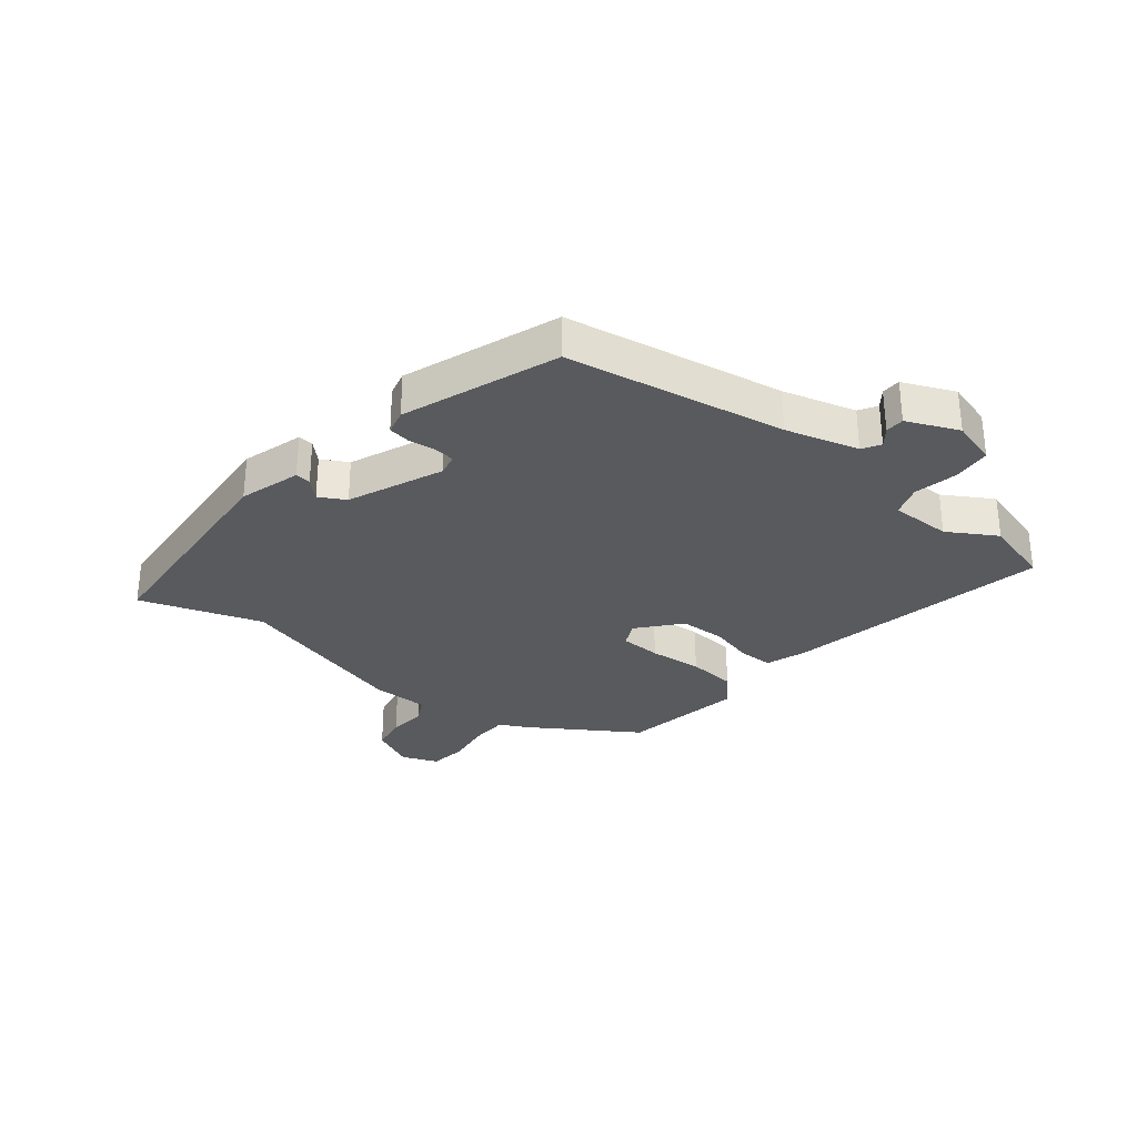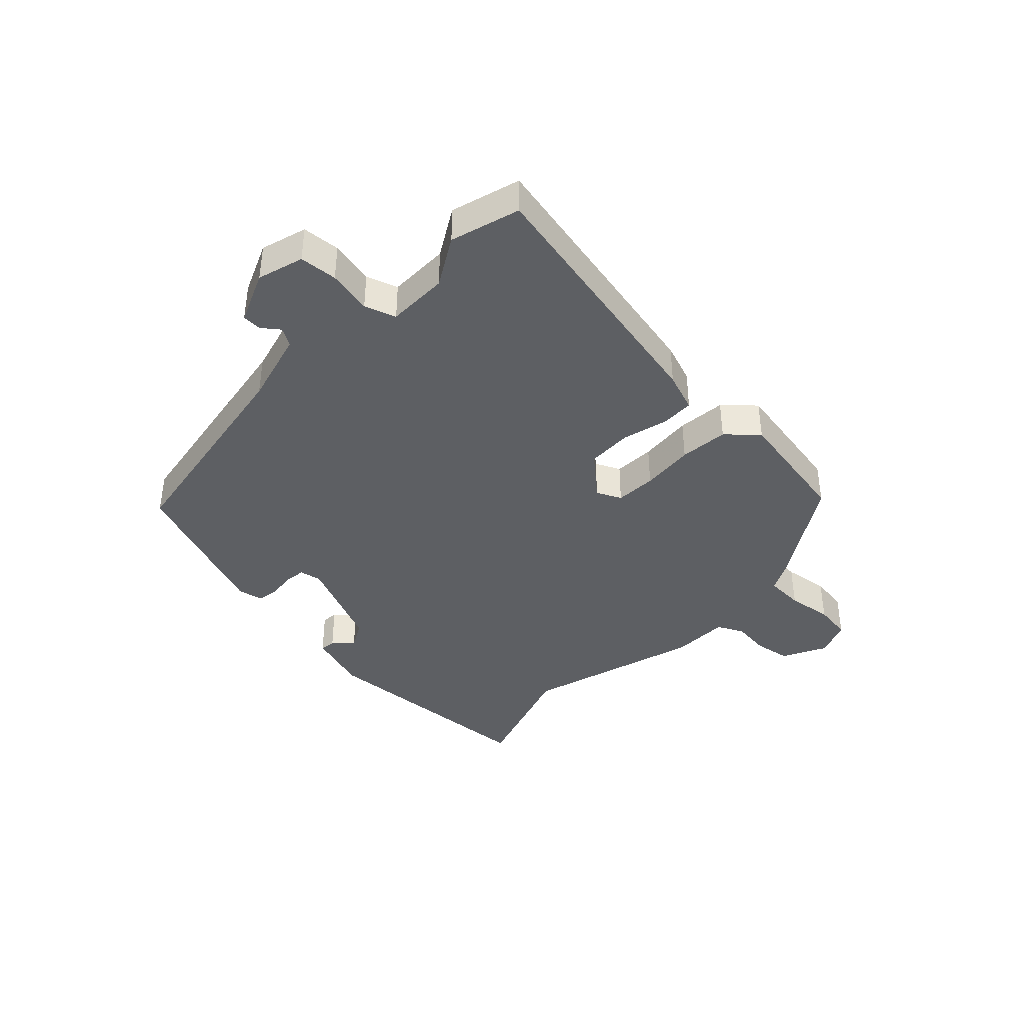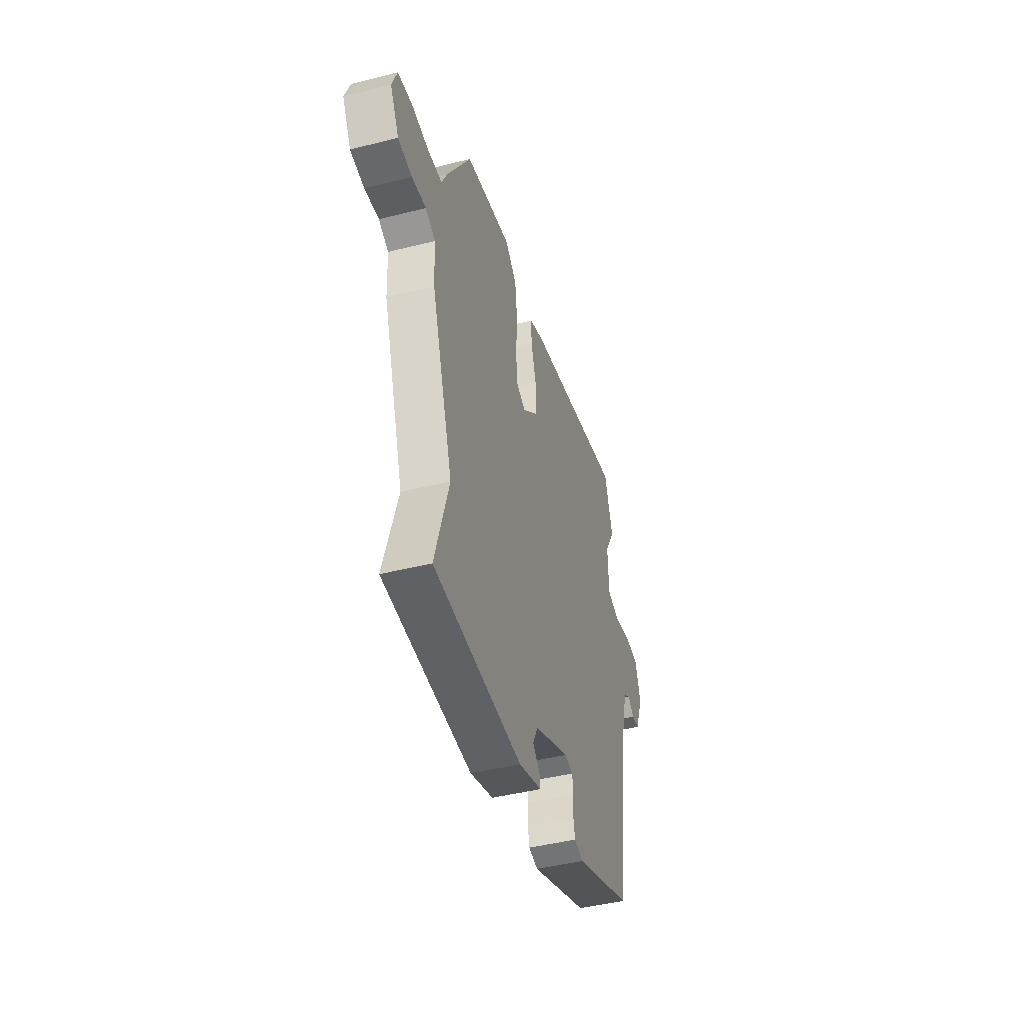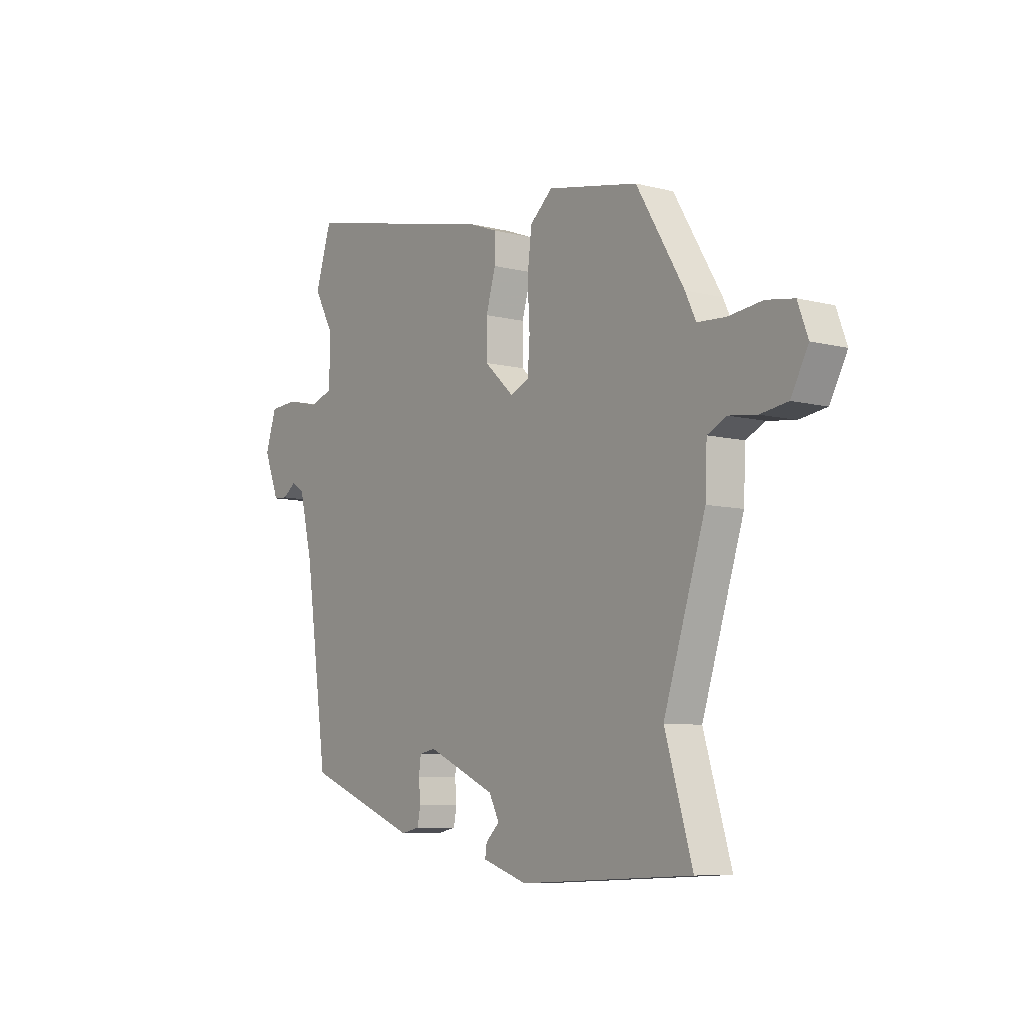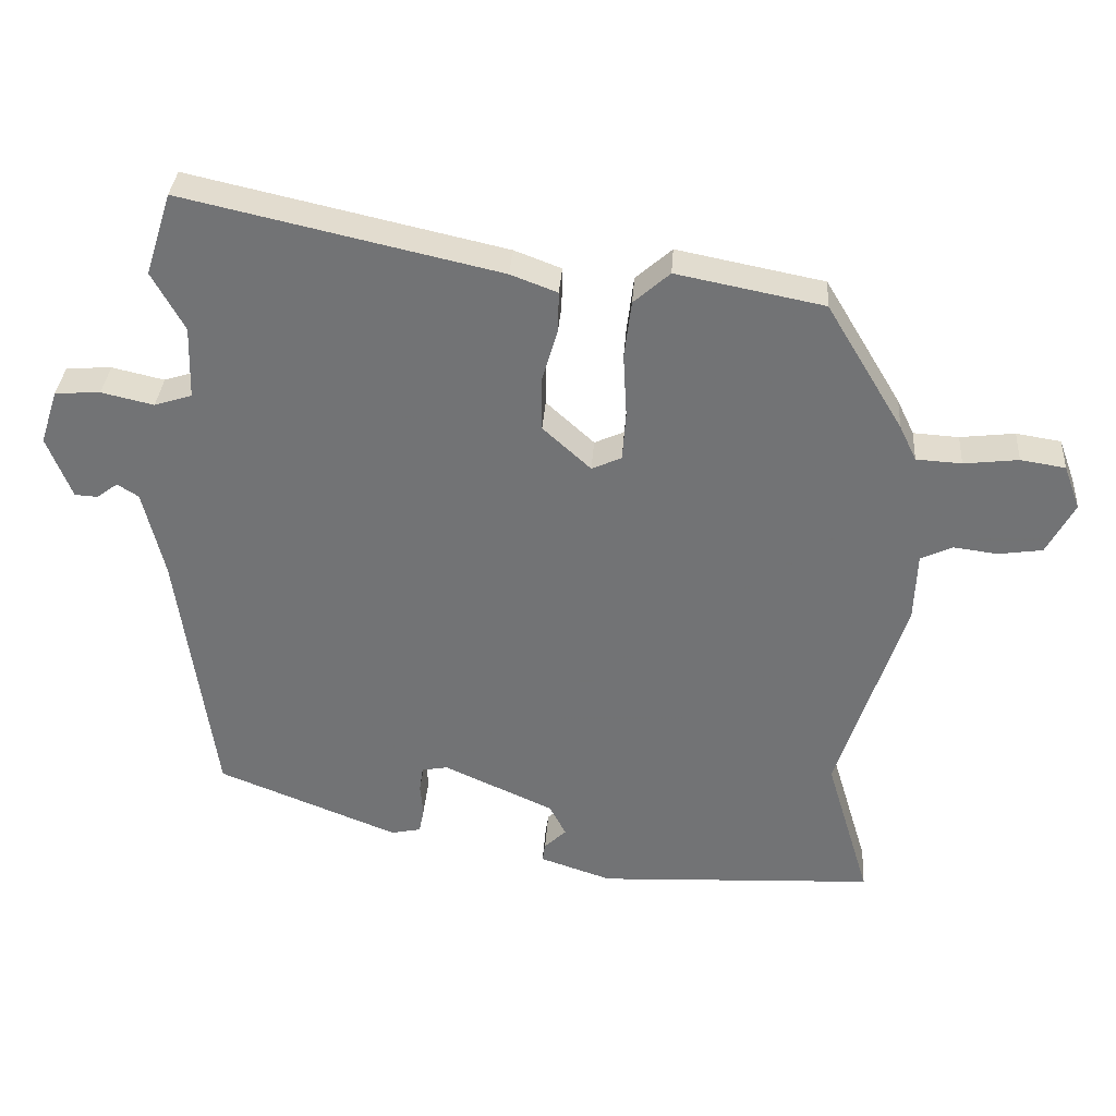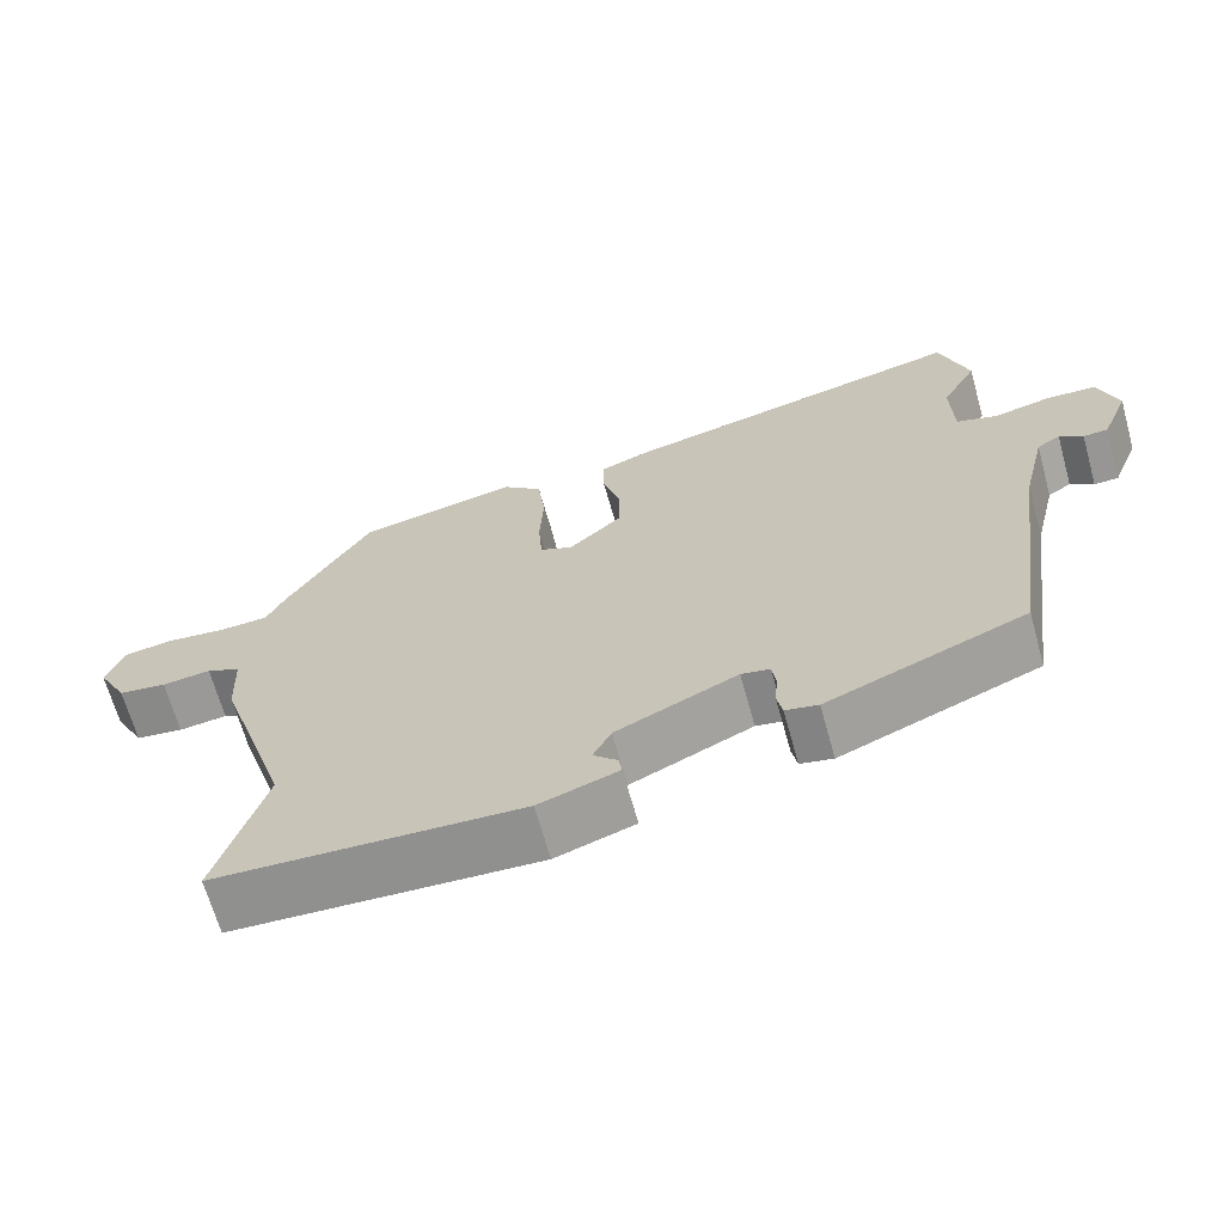
<metadata>
{"format":"obj","ext":"obj","renderer":"f3d","projection":"perspective","resolution":1024,"background":"white","views":[{"elev":-30.5,"azim":-127.0,"up":"+Y"},{"elev":-40.0,"azim":-42.5,"up":"+Y"},{"elev":-44.9,"azim":106.3,"up":"+Z"},{"elev":-7.9,"azim":54.5,"up":"+Z"},{"elev":33.8,"azim":4.0,"up":"+Z"},{"elev":-66.6,"azim":-164.4,"up":"+Z"}]}
</metadata>
<code>
v 0.395 0.07 0.459
v 0.503 0.07 0.279
v 0.527 0.07 0.229
v 0.591 0.07 0.225
v 0.668 0.07 0.234
v 0.731 0.07 0.224
v 0.754 0.07 0.162
v 0.715 0.07 0.089
v 0.653 0.07 0.08
v 0.59 0.07 0.088
v 0.546 0.07 0.067
v 0.542 0.07 -0.029
v 0.447 0.07 -0.324
v 0.509 0.07 -0.531
v 0.117 0.07 -0.549
v 0.015 0.07 -0.515
v 0.019 0.07 -0.489
v 0.05 0.07 -0.459
v 0.027 0.07 -0.414
v -0.129 0.07 -0.343
v -0.166 0.07 -0.35
v -0.171 0.07 -0.386
v -0.167 0.07 -0.431
v -0.174 0.07 -0.467
v -0.216 0.07 -0.476
v -0.472 0.07 -0.374
v -0.524 0.07 -0.003
v -0.554 0.07 0.121
v -0.584 0.07 0.14
v -0.614 0.07 0.118
v -0.646 0.07 0.12
v -0.681 0.07 0.208
v -0.656 0.07 0.285
v -0.592 0.07 0.289
v -0.518 0.07 0.272
v -0.465 0.07 0.289
v -0.462 0.07 0.392
v -0.508 0.07 0.475
v -0.471 0.07 0.591
v -0.026 0.07 0.491
v 0.04 0.07 0.466
v 0.039 0.07 0.409
v 0.017 0.07 0.334
v 0.017 0.07 0.257
v 0.085 0.07 0.195
v 0.127 0.07 0.214
v 0.132 0.07 0.283
v 0.127 0.07 0.373
v 0.137 0.07 0.455
v 0.188 0.07 0.5
v 0.395 0 0.459
v 0.503 0 0.279
v 0.527 0 0.229
v 0.591 0 0.225
v 0.668 0 0.234
v 0.731 0 0.224
v 0.754 0 0.162
v 0.715 0 0.089
v 0.653 0 0.08
v 0.59 0 0.088
v 0.546 0 0.067
v 0.542 0 -0.029
v 0.447 0 -0.324
v 0.509 0 -0.531
v 0.117 0 -0.549
v 0.015 0 -0.515
v 0.019 0 -0.489
v 0.05 0 -0.459
v 0.027 0 -0.414
v -0.129 0 -0.343
v -0.166 0 -0.35
v -0.171 0 -0.386
v -0.167 0 -0.431
v -0.174 0 -0.467
v -0.216 0 -0.476
v -0.472 0 -0.374
v -0.524 0 -0.003
v -0.554 0 0.121
v -0.584 0 0.14
v -0.614 0 0.118
v -0.646 0 0.12
v -0.681 0 0.208
v -0.656 0 0.285
v -0.592 0 0.289
v -0.518 0 0.272
v -0.465 0 0.289
v -0.462 0 0.392
v -0.508 0 0.475
v -0.471 0 0.591
v -0.026 0 0.491
v 0.04 0 0.466
v 0.039 0 0.409
v 0.017 0 0.334
v 0.017 0 0.257
v 0.085 0 0.195
v 0.127 0 0.214
v 0.132 0 0.283
v 0.127 0 0.373
v 0.137 0 0.455
v 0.188 0 0.5
f 1 2 3
f 50 1 3
f 49 50 3
f 48 49 3
f 47 48 3
f 46 47 3
f 45 46 3 4
f 41 42 43
f 40 41 43
f 39 40 43
f 38 39 43
f 37 38 43
f 36 37 43 44
f 35 36 44 45
f 33 34 35
f 32 33 35
f 31 32 35
f 30 31 35
f 29 30 35
f 28 29 35 45
f 25 26 27
f 24 25 27
f 23 24 27
f 22 23 27
f 21 22 27 28
f 28 45 4
f 21 28 4
f 20 21 4
f 16 17 18
f 15 16 18
f 14 15 18
f 13 14 18
f 13 18 19
f 12 13 19
f 11 12 19
f 8 9 10
f 7 8 10
f 6 7 10
f 5 6 10
f 4 5 10
f 4 10 11
f 4 11 19 20
f 53 52 51
f 53 51 100
f 53 100 99
f 53 99 98
f 53 98 97
f 53 97 96
f 54 53 96 95
f 93 92 91
f 93 91 90
f 93 90 89
f 93 89 88
f 93 88 87
f 94 93 87 86
f 95 94 86 85
f 85 84 83
f 85 83 82
f 85 82 81
f 85 81 80
f 85 80 79
f 95 85 79 78
f 77 76 75
f 77 75 74
f 77 74 73
f 77 73 72
f 78 77 72 71
f 54 95 78
f 54 78 71
f 54 71 70
f 68 67 66
f 68 66 65
f 68 65 64
f 68 64 63
f 69 68 63
f 69 63 62
f 69 62 61
f 60 59 58
f 60 58 57
f 60 57 56
f 60 56 55
f 60 55 54
f 61 60 54
f 70 69 61 54
f 1 51 52 2
f 2 52 53 3
f 3 53 54 4
f 4 54 55 5
f 5 55 56 6
f 6 56 57 7
f 7 57 58 8
f 8 58 59 9
f 9 59 60 10
f 10 60 61 11
f 11 61 62 12
f 12 62 63 13
f 13 63 64 14
f 14 64 65 15
f 15 65 66 16
f 16 66 67 17
f 17 67 68 18
f 18 68 69 19
f 19 69 70 20
f 20 70 71 21
f 21 71 72 22
f 22 72 73 23
f 23 73 74 24
f 24 74 75 25
f 25 75 76 26
f 26 76 77 27
f 27 77 78 28
f 28 78 79 29
f 29 79 80 30
f 30 80 81 31
f 31 81 82 32
f 32 82 83 33
f 33 83 84 34
f 34 84 85 35
f 35 85 86 36
f 36 86 87 37
f 37 87 88 38
f 38 88 89 39
f 39 89 90 40
f 40 90 91 41
f 41 91 92 42
f 42 92 93 43
f 43 93 94 44
f 44 94 95 45
f 45 95 96 46
f 46 96 97 47
f 47 97 98 48
f 48 98 99 49
f 49 99 100 50
f 50 100 51 1

</code>
